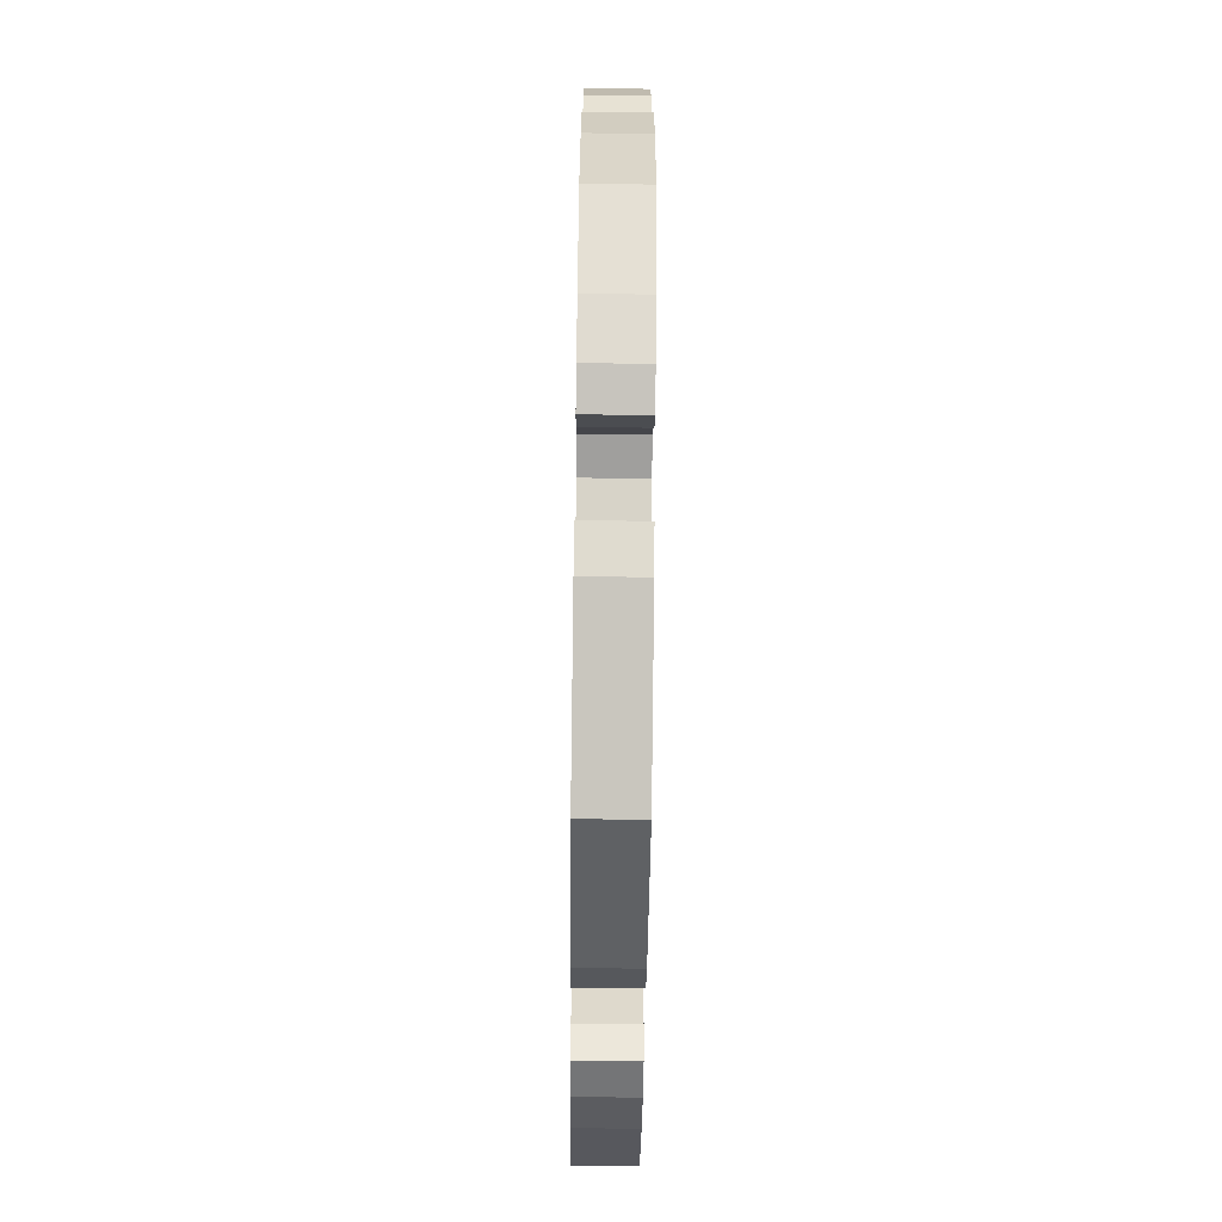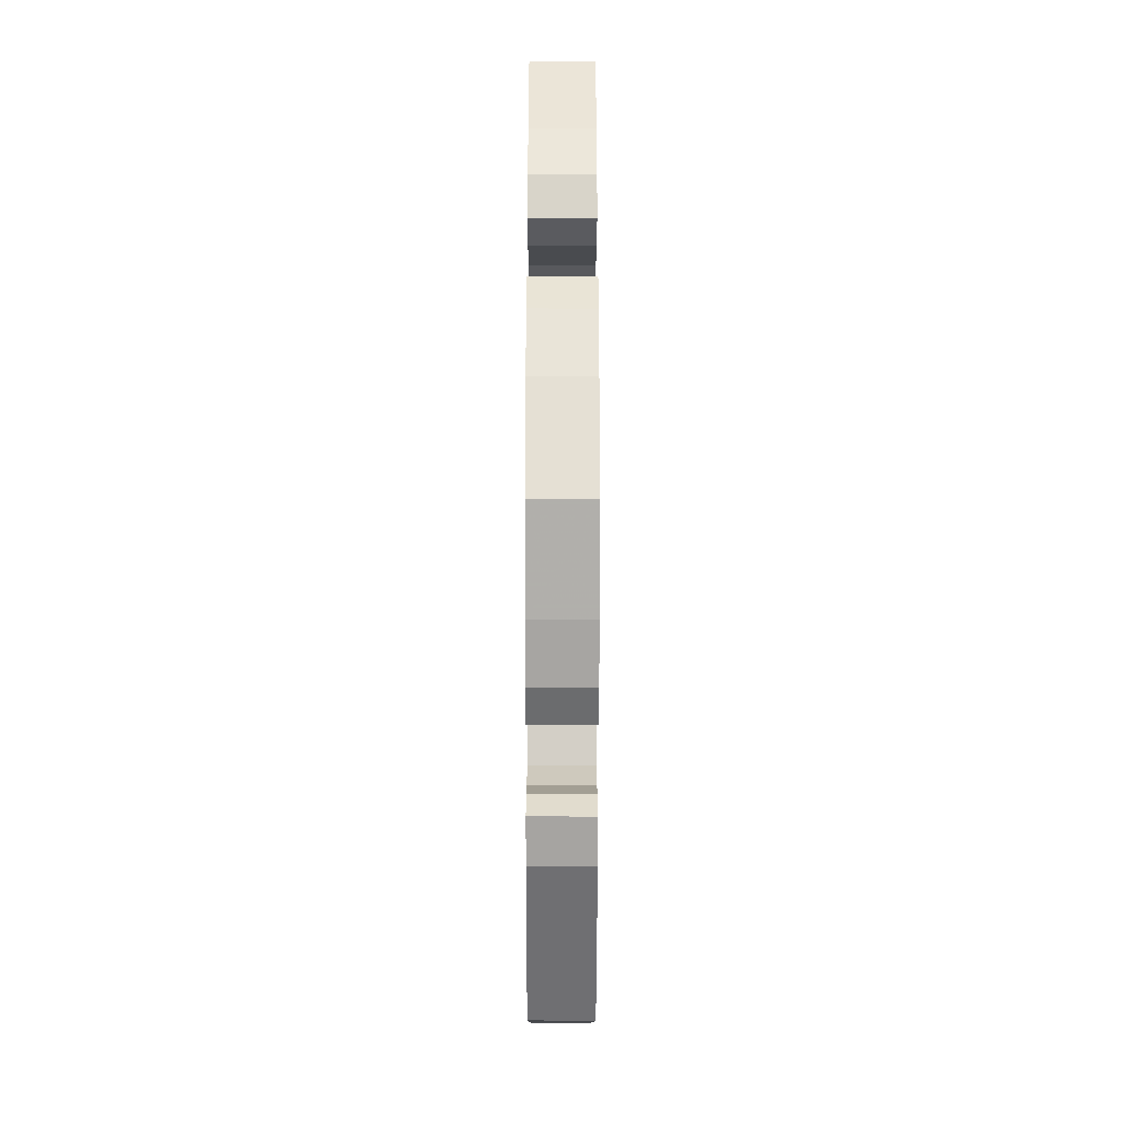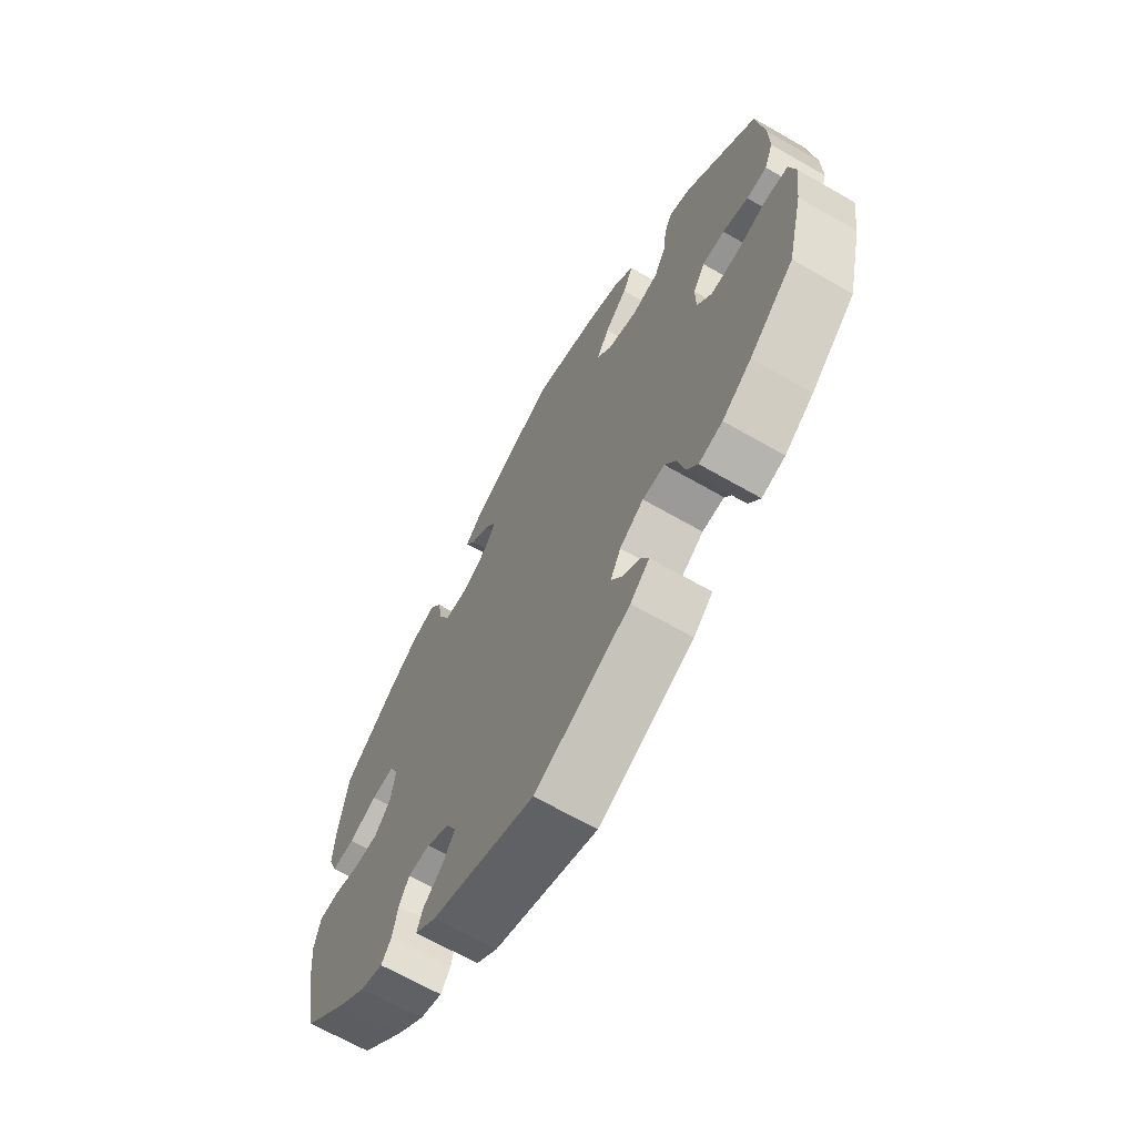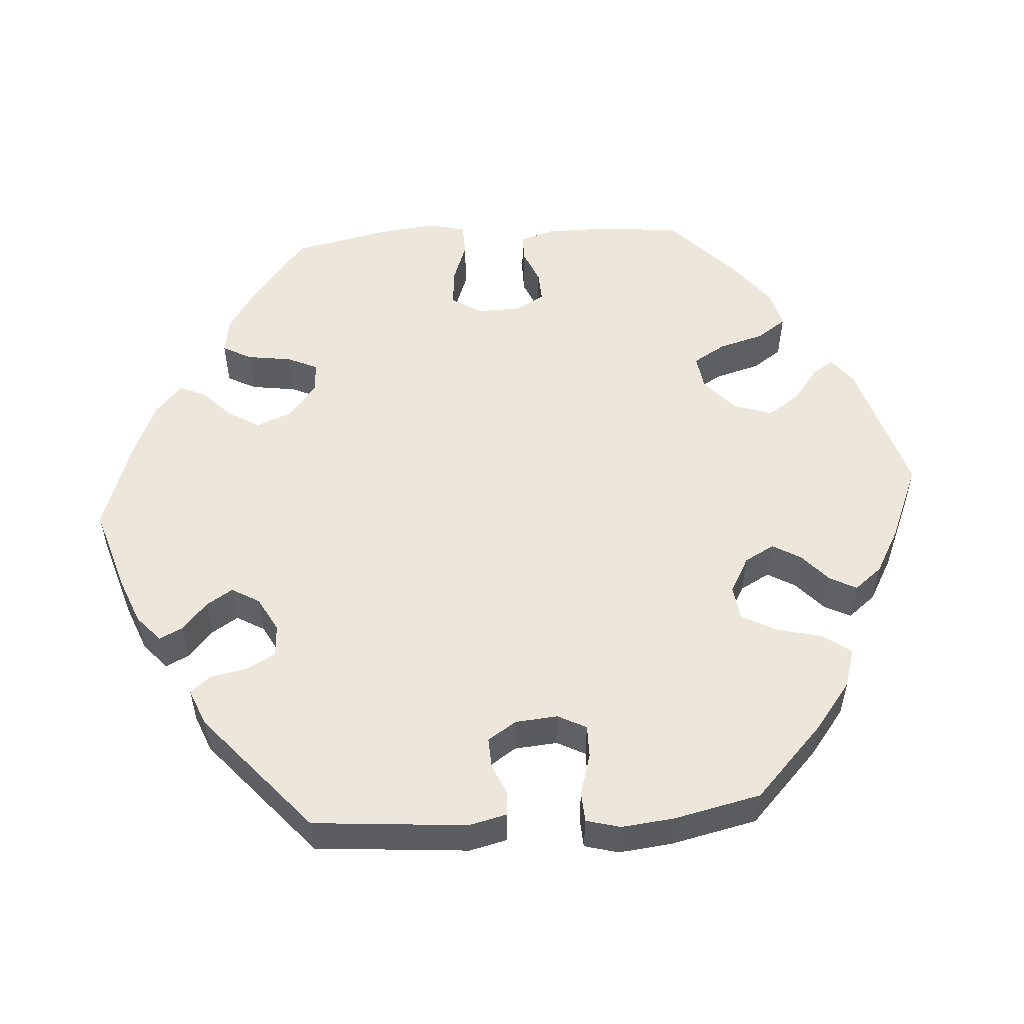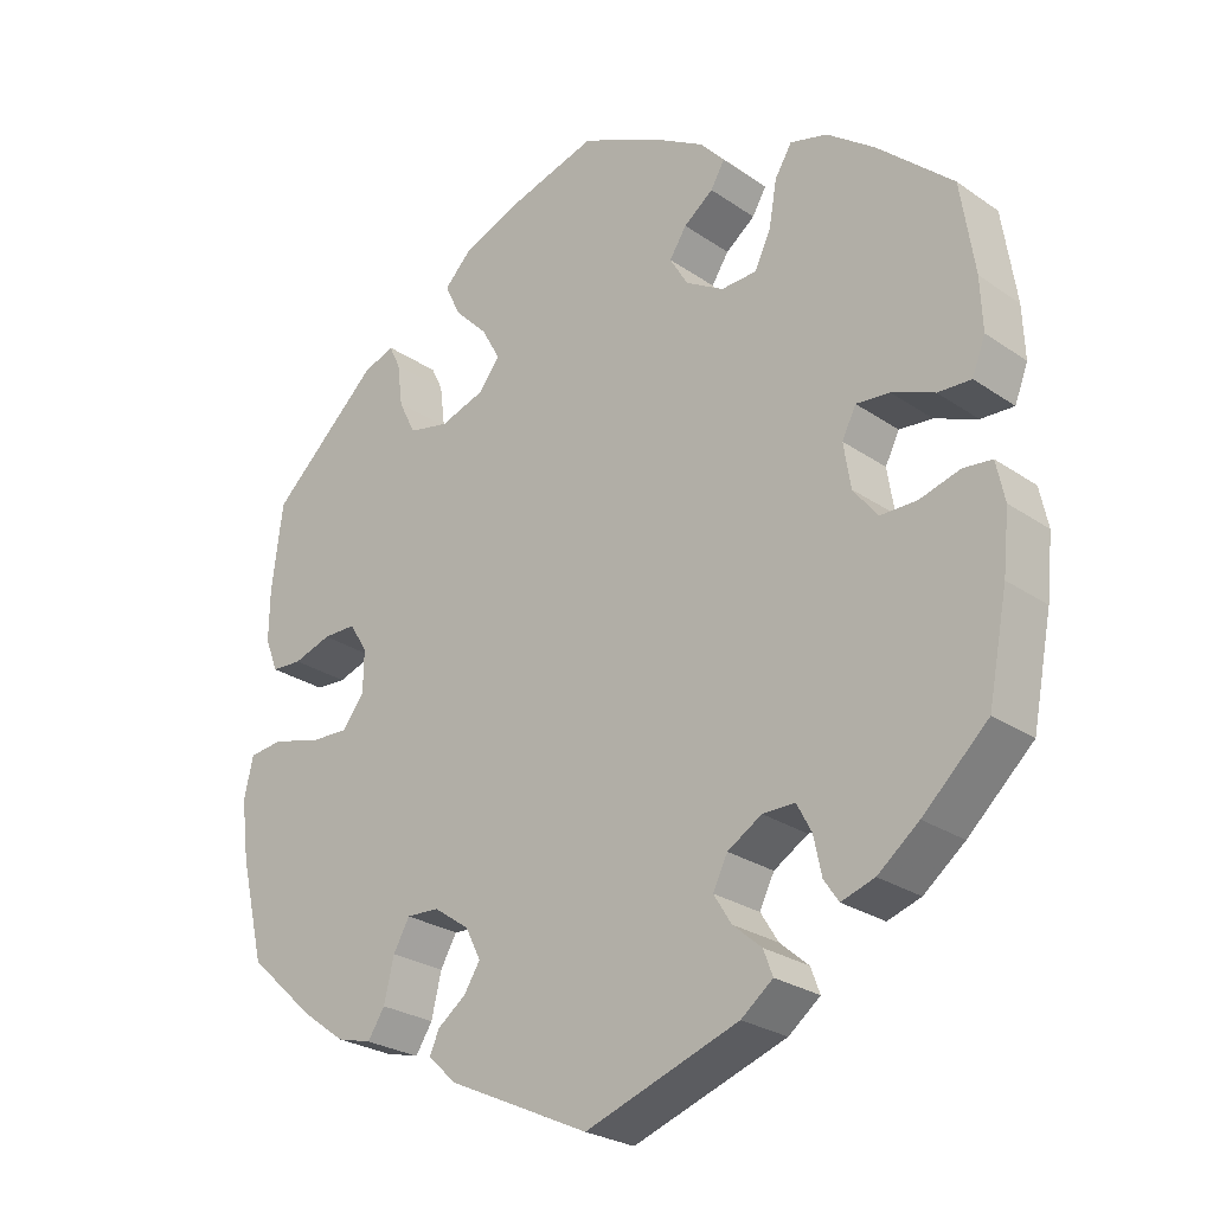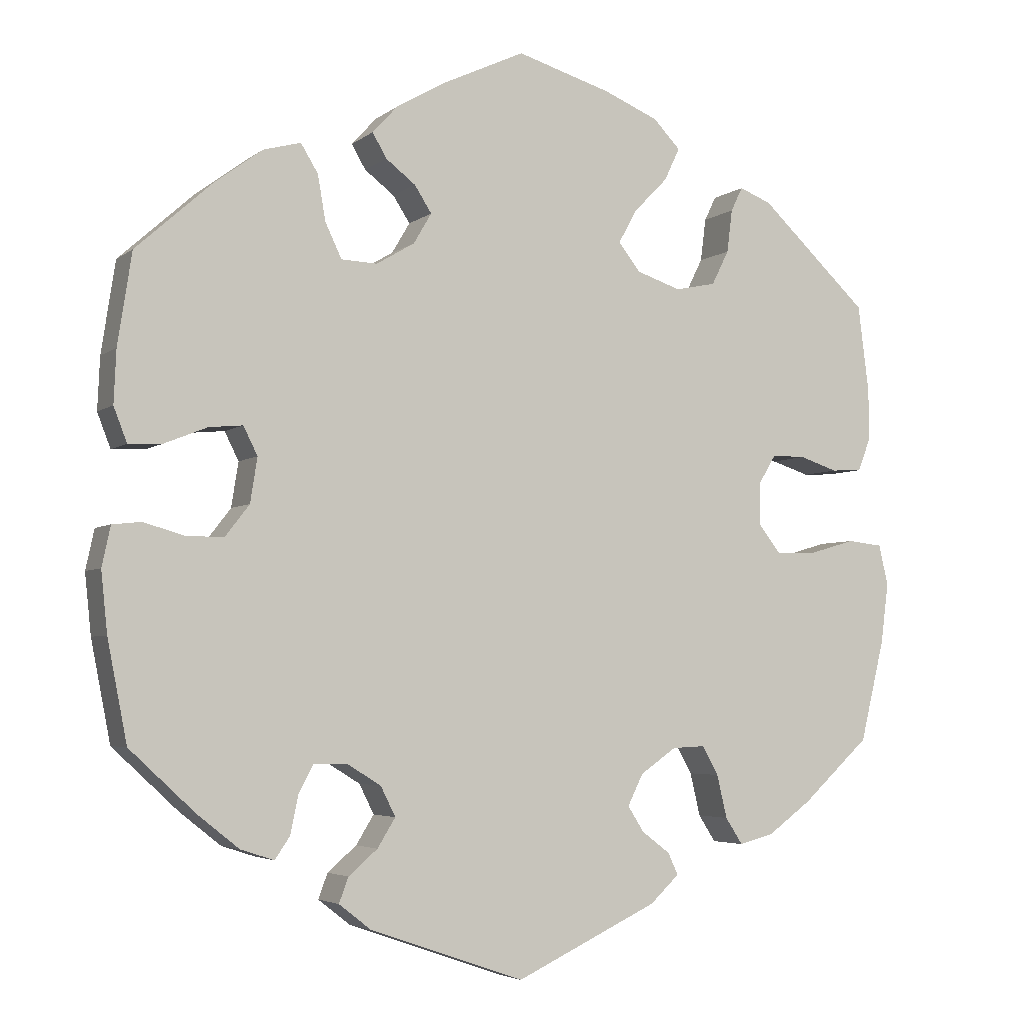
<metadata>
{"format":"obj","ext":"obj","renderer":"f3d","projection":"perspective","resolution":1024,"background":"white","views":[{"elev":-71.4,"azim":89.3,"up":"+Z"},{"elev":-35.5,"azim":89.9,"up":"+Z"},{"elev":-67.0,"azim":-119.9,"up":"+Z"},{"elev":53.8,"azim":-154.0,"up":"+Y"},{"elev":-26.0,"azim":42.7,"up":"+Z"},{"elev":-4.2,"azim":154.9,"up":"+Z"}]}
</metadata>
<code>
v -0.362 0.07 0.418
v -0.321 0.07 0.434
v -0.306 0.07 0.403
v -0.299 0.07 0.348
v -0.277 0.07 0.304
v -0.225 0.07 0.293
v -0.168 0.07 0.312
v -0.14 0.07 0.348
v -0.164 0.07 0.391
v -0.207 0.07 0.435
v -0.227 0.07 0.477
v -0.192 0.07 0.513
v -0.122 0.07 0.542
v -0.001 0.07 0.578
v 0.106 0.07 0.528
v 0.168 0.07 0.492
v 0.2 0.07 0.457
v 0.182 0.07 0.426
v 0.144 0.07 0.397
v 0.122 0.07 0.363
v 0.145 0.07 0.324
v 0.194 0.07 0.295
v 0.24 0.07 0.297
v 0.261 0.07 0.341
v 0.271 0.07 0.399
v 0.293 0.07 0.435
v 0.341 0.07 0.422
v 0.403 0.07 0.376
v 0.5 0.07 0.289
v 0.518 0.07 0.172
v 0.521 0.07 0.105
v 0.504 0.07 0.061
v 0.461 0.07 0.063
v 0.406 0.07 0.085
v 0.363 0.07 0.089
v 0.345 0.07 0.053
v 0.354 0.07 -0.004
v 0.385 0.07 -0.044
v 0.433 0.07 -0.044
v 0.485 0.07 -0.029
v 0.522 0.07 -0.033
v 0.533 0.07 -0.084
v 0.525 0.07 -0.161
v 0.5 0.07 -0.289
v 0.416 0.07 -0.367
v 0.363 0.07 -0.409
v 0.32 0.07 -0.423
v 0.301 0.07 -0.395
v 0.291 0.07 -0.347
v 0.272 0.07 -0.311
v 0.23 0.07 -0.311
v 0.186 0.07 -0.338
v 0.167 0.07 -0.376
v 0.19 0.07 -0.413
v 0.227 0.07 -0.445
v 0.239 0.07 -0.477
v 0.198 0.07 -0.509
v 0 0.07 -0.578
v -0.183 0.07 -0.492
v -0.22 0.07 -0.457
v -0.207 0.07 -0.429
v -0.171 0.07 -0.402
v -0.15 0.07 -0.369
v -0.17 0.07 -0.329
v -0.216 0.07 -0.297
v -0.258 0.07 -0.295
v -0.279 0.07 -0.332
v -0.292 0.07 -0.387
v -0.314 0.07 -0.421
v -0.359 0.07 -0.409
v -0.415 0.07 -0.368
v -0.501 0.07 -0.289
v -0.532 0.07 -0.16
v -0.542 0.07 -0.083
v -0.53 0.07 -0.031
v -0.485 0.07 -0.026
v -0.426 0.07 -0.043
v -0.374 0.07 -0.045
v -0.346 0.07 -0.009
v -0.345 0.07 0.045
v -0.368 0.07 0.083
v -0.411 0.07 0.083
v -0.46 0.07 0.067
v -0.499 0.07 0.069
v -0.516 0.07 0.112
v -0.515 0.07 0.178
v -0.501 0.07 0.288
v -0.362 0 0.418
v -0.321 0 0.434
v -0.306 0 0.403
v -0.299 0 0.348
v -0.277 0 0.304
v -0.225 0 0.293
v -0.168 0 0.312
v -0.14 0 0.348
v -0.164 0 0.391
v -0.207 0 0.435
v -0.227 0 0.477
v -0.192 0 0.513
v -0.122 0 0.542
v -0.001 0 0.578
v 0.106 0 0.528
v 0.168 0 0.492
v 0.2 0 0.457
v 0.182 0 0.426
v 0.144 0 0.397
v 0.122 0 0.363
v 0.145 0 0.324
v 0.194 0 0.295
v 0.24 0 0.297
v 0.261 0 0.341
v 0.271 0 0.399
v 0.293 0 0.435
v 0.341 0 0.422
v 0.403 0 0.376
v 0.5 0 0.289
v 0.518 0 0.172
v 0.521 0 0.105
v 0.504 0 0.061
v 0.461 0 0.063
v 0.406 0 0.085
v 0.363 0 0.089
v 0.345 0 0.053
v 0.354 0 -0.004
v 0.385 0 -0.044
v 0.433 0 -0.044
v 0.485 0 -0.029
v 0.522 0 -0.033
v 0.533 0 -0.084
v 0.525 0 -0.161
v 0.5 0 -0.289
v 0.416 0 -0.367
v 0.363 0 -0.409
v 0.32 0 -0.423
v 0.301 0 -0.395
v 0.291 0 -0.347
v 0.272 0 -0.311
v 0.23 0 -0.311
v 0.186 0 -0.338
v 0.167 0 -0.376
v 0.19 0 -0.413
v 0.227 0 -0.445
v 0.239 0 -0.477
v 0.198 0 -0.509
v 0 0 -0.578
v -0.183 0 -0.492
v -0.22 0 -0.457
v -0.207 0 -0.429
v -0.171 0 -0.402
v -0.15 0 -0.369
v -0.17 0 -0.329
v -0.216 0 -0.297
v -0.258 0 -0.295
v -0.279 0 -0.332
v -0.292 0 -0.387
v -0.314 0 -0.421
v -0.359 0 -0.409
v -0.415 0 -0.368
v -0.501 0 -0.289
v -0.532 0 -0.16
v -0.542 0 -0.083
v -0.53 0 -0.031
v -0.485 0 -0.026
v -0.426 0 -0.043
v -0.374 0 -0.045
v -0.346 0 -0.009
v -0.345 0 0.045
v -0.368 0 0.083
v -0.411 0 0.083
v -0.46 0 0.067
v -0.499 0 0.069
v -0.516 0 0.112
v -0.515 0 0.178
v -0.501 0 0.288
f 82 83 84 85
f 81 82 85 86
f 74 75 76 77
f 74 77 78
f 73 74 78
f 72 73 78
f 71 72 78 79
f 67 68 69 70
f 66 67 70 71
f 59 60 61 62
f 59 62 63
f 58 59 63
f 57 58 63 64
f 54 55 56 57
f 53 54 57 64
f 46 47 48 49
f 46 49 50
f 45 46 50
f 44 45 50
f 43 44 50 51
f 39 40 41 42
f 38 39 42 43
f 31 32 33 34
f 31 34 35
f 30 31 35
f 29 30 35
f 28 29 35
f 27 28 35 36
f 24 25 26 27
f 23 24 27 36
f 16 17 18 19
f 16 19 20
f 15 16 20
f 14 15 20
f 13 14 20
f 12 13 20 21
f 9 10 11 12
f 8 9 12 21
f 1 2 3 4
f 1 4 5
f 81 86 87 1
f 66 71 79
f 65 66 79 80
f 52 53 64 65
f 51 52 65 80
f 38 43 51 80
f 37 38 80 81
f 22 23 36 37
f 7 8 21 22
f 6 7 22 37
f 5 6 37 81
f 1 5 81
f 172 171 170 169
f 173 172 169 168
f 164 163 162 161
f 165 164 161
f 165 161 160
f 165 160 159
f 166 165 159 158
f 157 156 155 154
f 158 157 154 153
f 149 148 147 146
f 150 149 146
f 150 146 145
f 151 150 145 144
f 144 143 142 141
f 151 144 141 140
f 136 135 134 133
f 137 136 133
f 137 133 132
f 137 132 131
f 138 137 131 130
f 129 128 127 126
f 130 129 126 125
f 121 120 119 118
f 122 121 118
f 122 118 117
f 122 117 116
f 122 116 115
f 123 122 115 114
f 114 113 112 111
f 123 114 111 110
f 106 105 104 103
f 107 106 103
f 107 103 102
f 107 102 101
f 107 101 100
f 108 107 100 99
f 99 98 97 96
f 108 99 96 95
f 91 90 89 88
f 92 91 88
f 88 174 173 168
f 166 158 153
f 167 166 153 152
f 152 151 140 139
f 167 152 139 138
f 167 138 130 125
f 168 167 125 124
f 124 123 110 109
f 109 108 95 94
f 124 109 94 93
f 168 124 93 92
f 168 92 88
f 1 88 89 2
f 2 89 90 3
f 3 90 91 4
f 4 91 92 5
f 5 92 93 6
f 6 93 94 7
f 7 94 95 8
f 8 95 96 9
f 9 96 97 10
f 10 97 98 11
f 11 98 99 12
f 12 99 100 13
f 13 100 101 14
f 14 101 102 15
f 15 102 103 16
f 16 103 104 17
f 17 104 105 18
f 18 105 106 19
f 19 106 107 20
f 20 107 108 21
f 21 108 109 22
f 22 109 110 23
f 23 110 111 24
f 24 111 112 25
f 25 112 113 26
f 26 113 114 27
f 27 114 115 28
f 28 115 116 29
f 29 116 117 30
f 30 117 118 31
f 31 118 119 32
f 32 119 120 33
f 33 120 121 34
f 34 121 122 35
f 35 122 123 36
f 36 123 124 37
f 37 124 125 38
f 38 125 126 39
f 39 126 127 40
f 40 127 128 41
f 41 128 129 42
f 42 129 130 43
f 43 130 131 44
f 44 131 132 45
f 45 132 133 46
f 46 133 134 47
f 47 134 135 48
f 48 135 136 49
f 49 136 137 50
f 50 137 138 51
f 51 138 139 52
f 52 139 140 53
f 53 140 141 54
f 54 141 142 55
f 55 142 143 56
f 56 143 144 57
f 57 144 145 58
f 58 145 146 59
f 59 146 147 60
f 60 147 148 61
f 61 148 149 62
f 62 149 150 63
f 63 150 151 64
f 64 151 152 65
f 65 152 153 66
f 66 153 154 67
f 67 154 155 68
f 68 155 156 69
f 69 156 157 70
f 70 157 158 71
f 71 158 159 72
f 72 159 160 73
f 73 160 161 74
f 74 161 162 75
f 75 162 163 76
f 76 163 164 77
f 77 164 165 78
f 78 165 166 79
f 79 166 167 80
f 80 167 168 81
f 81 168 169 82
f 82 169 170 83
f 83 170 171 84
f 84 171 172 85
f 85 172 173 86
f 86 173 174 87
f 87 174 88 1

</code>
